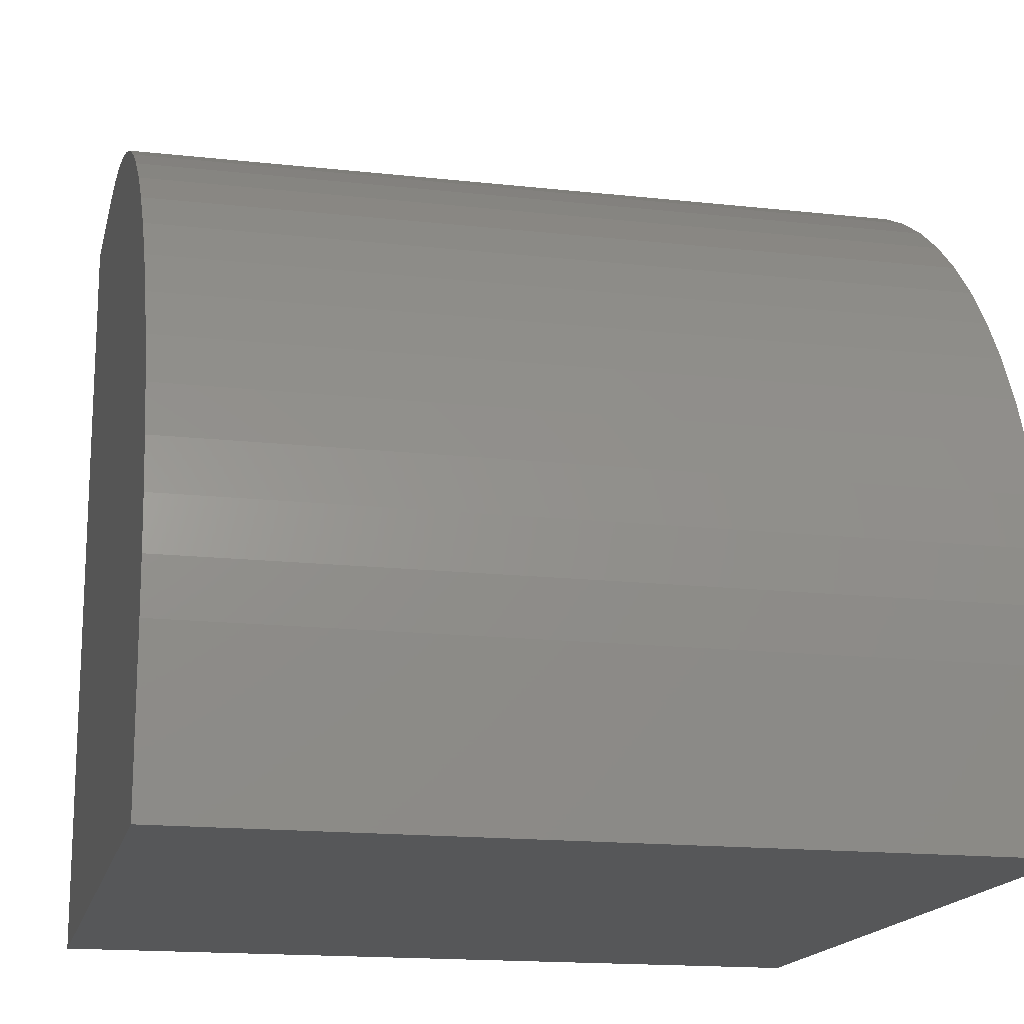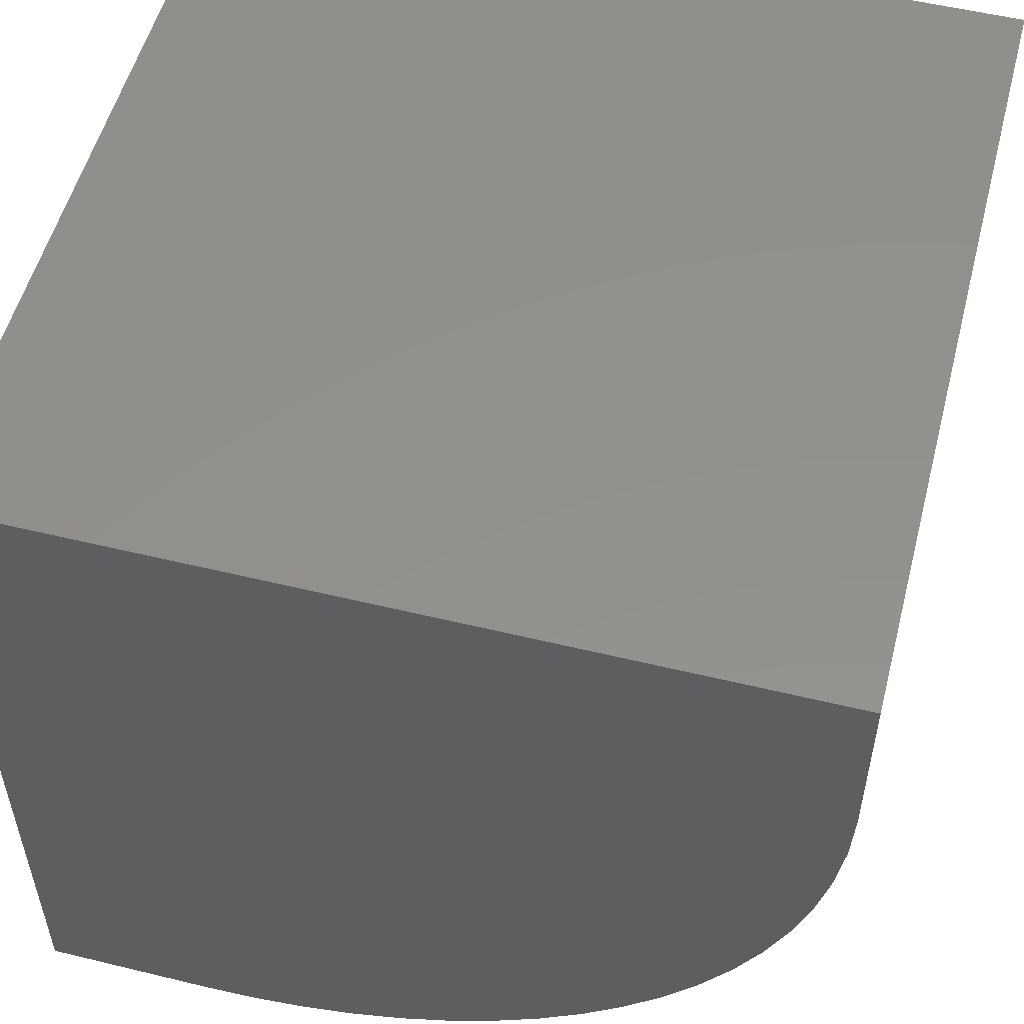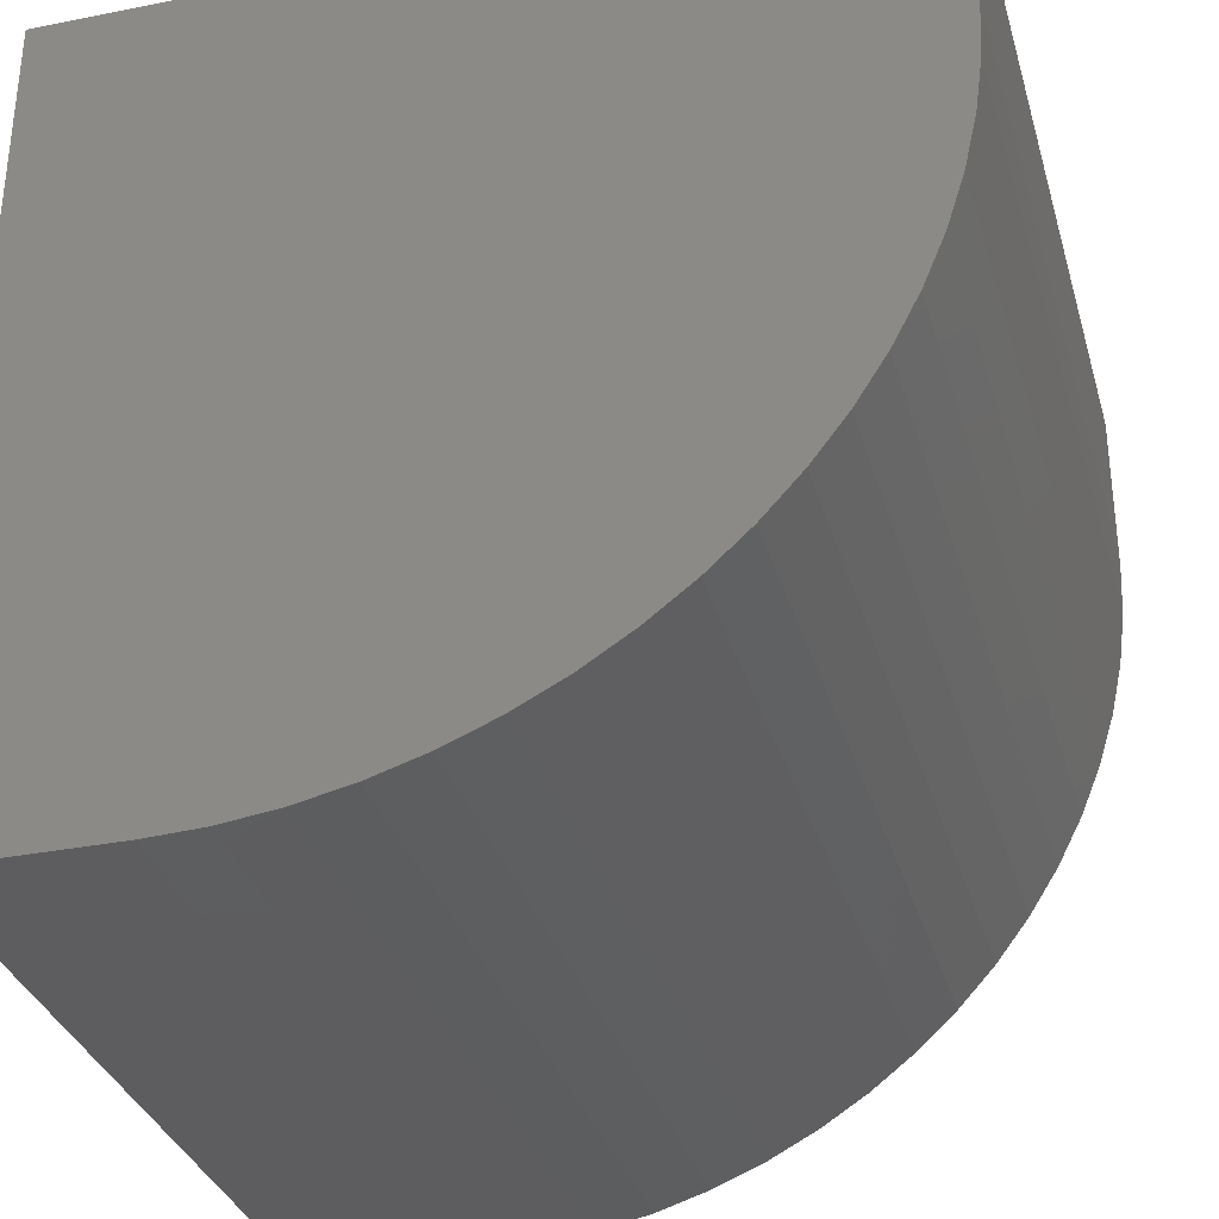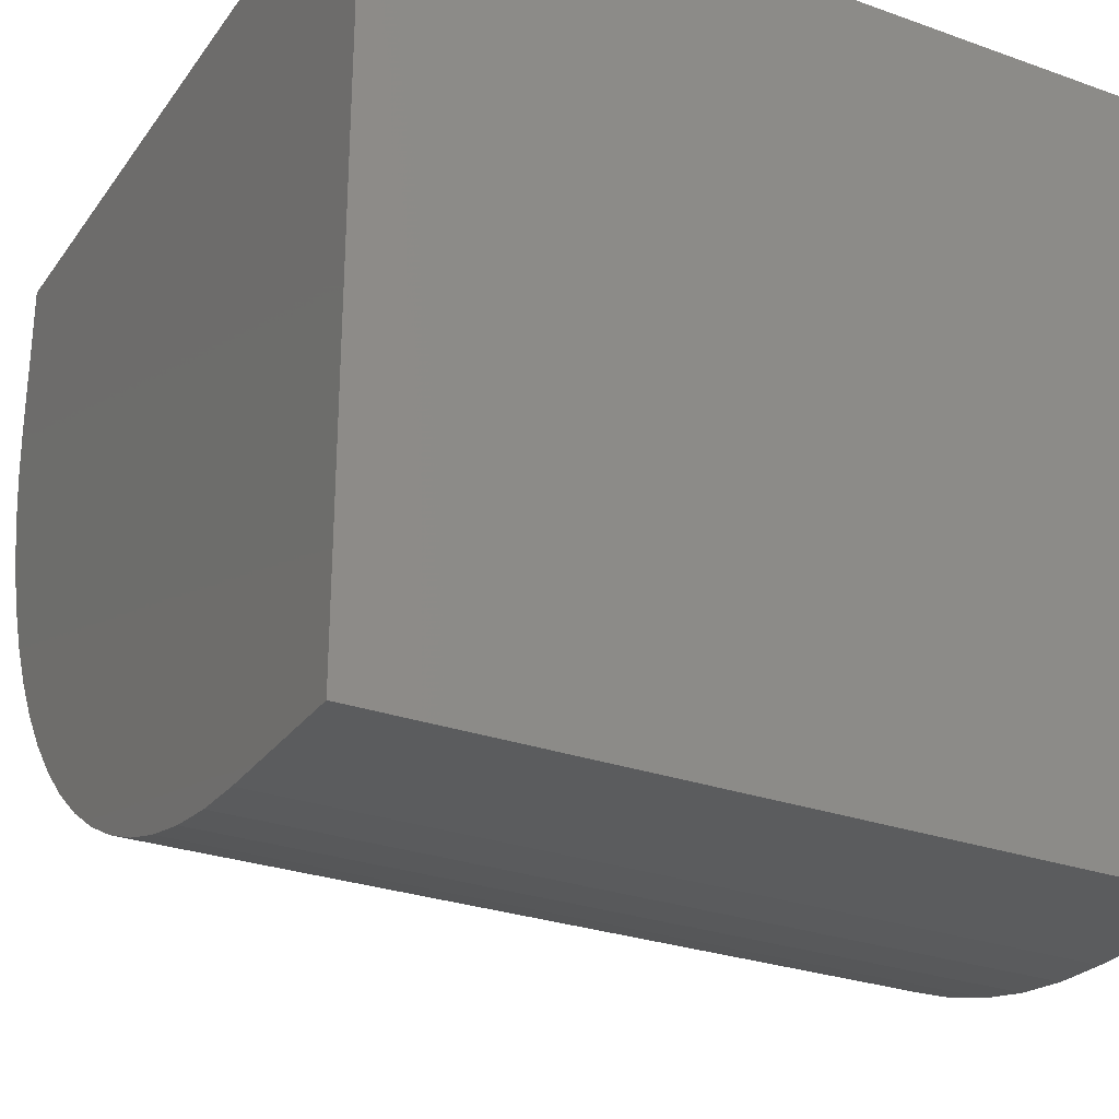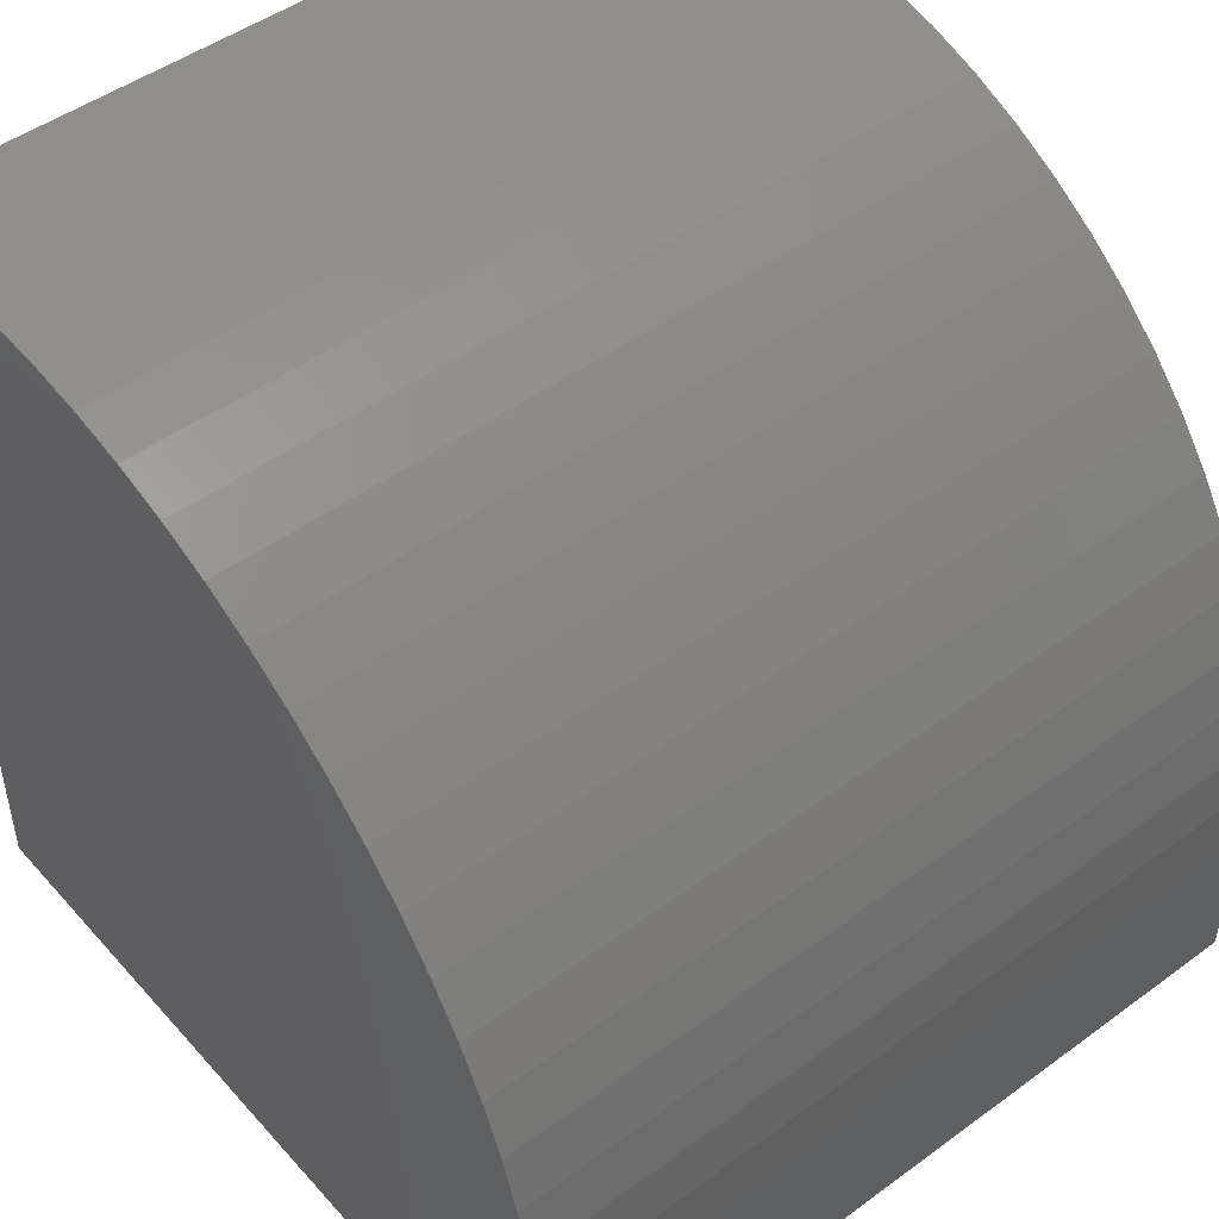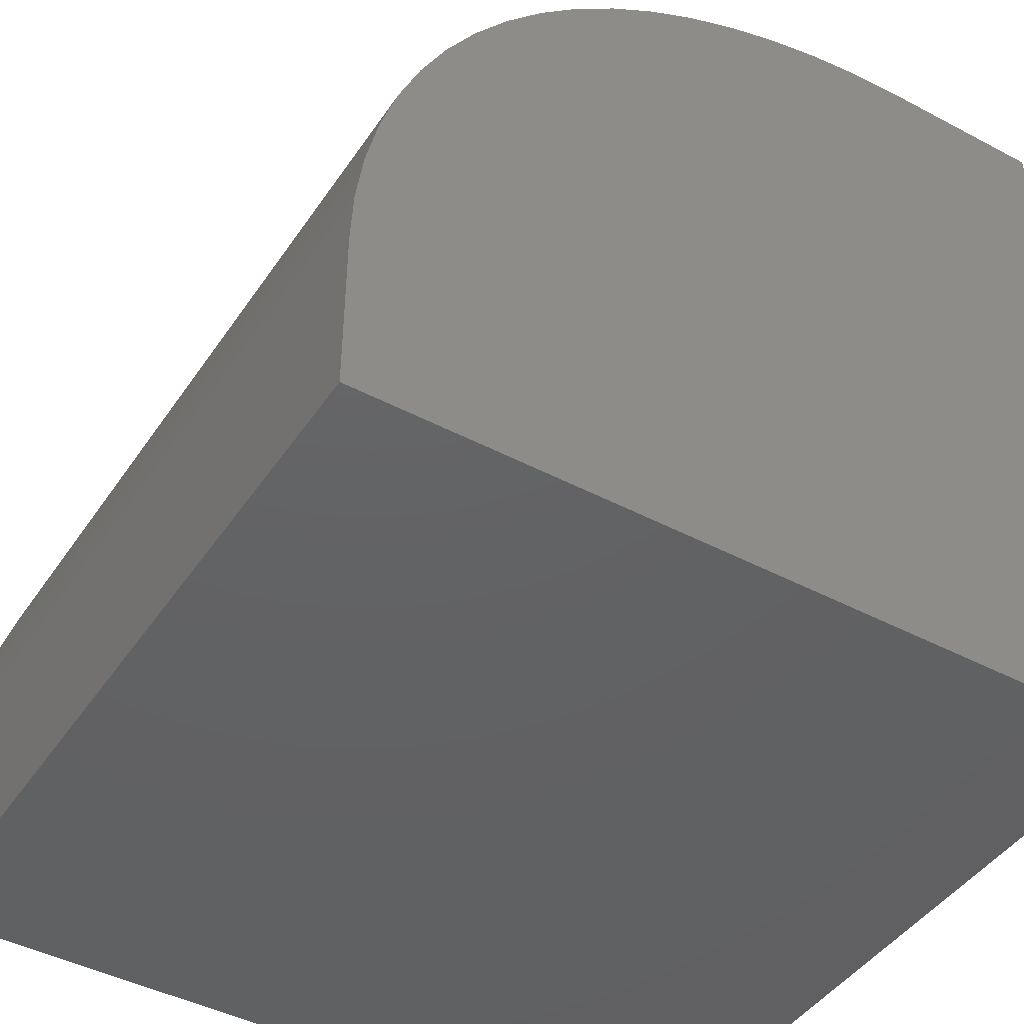
<metadata>
{"format":"stl","ext":"stl","renderer":"f3d","projection":"perspective","resolution":1024,"background":"white","views":[{"elev":-16.5,"azim":-12.7,"up":"+Z"},{"elev":53.8,"azim":-75.5,"up":"+Y"},{"elev":-32.9,"azim":-74.7,"up":"+Y"},{"elev":-28.1,"azim":151.6,"up":"+Y"},{"elev":47.9,"azim":-39.4,"up":"+Z"},{"elev":-44.3,"azim":58.3,"up":"+Z"}]}
</metadata>
<code>
# stl→obj: 44 verts, 84 faces
v 0 0 0
v 0 0 2.111
v 0 10 0
v 0 0.03002 2.798
v 0 0.1199 3.481
v 0 0.2688 4.153
v 0 0.4758 4.809
v 0 4.555 9.261
v 0 5.191 9.524
v 0 5.847 9.731
v 0 6.519 9.88
v 0 7.202 9.97
v 0 7.889 10
v 0 10 10
v 0 0.7392 5.445
v 0 1.057 6.055
v 0 1.427 6.636
v 0 1.846 7.182
v 0 2.311 7.689
v 0 2.818 8.154
v 0 3.364 8.573
v 0 3.945 8.943
v 10 7.889 10
v 10 10 10
v 10 0 2.111
v 10 0 0
v 10 10 0
v 10 0.03002 2.798
v 10 7.202 9.97
v 10 6.519 9.88
v 10 0.4758 4.809
v 10 0.2688 4.153
v 10 0.1199 3.481
v 10 5.847 9.731
v 10 5.191 9.524
v 10 4.555 9.261
v 10 3.945 8.943
v 10 3.364 8.573
v 10 2.818 8.154
v 10 1.427 6.636
v 10 1.057 6.055
v 10 0.7392 5.445
v 10 2.311 7.689
v 10 1.846 7.182
f 1 2 3
f 3 2 4
f 4 5 3
f 3 5 6
f 3 6 7
f 8 9 3
f 3 9 10
f 3 10 11
f 11 12 3
f 3 12 13
f 3 13 14
f 7 15 3
f 3 15 16
f 3 16 17
f 17 18 3
f 3 18 19
f 3 19 20
f 20 21 3
f 3 21 22
f 3 22 8
f 23 24 13
f 13 24 14
f 25 26 27
f 25 27 28
f 24 23 27
f 27 23 29
f 27 29 30
f 31 32 27
f 27 32 33
f 27 33 28
f 30 34 27
f 27 34 35
f 27 35 36
f 36 37 27
f 27 37 38
f 27 38 39
f 40 41 27
f 27 41 42
f 27 42 31
f 39 43 27
f 27 43 44
f 27 44 40
f 3 27 1
f 1 27 26
f 24 27 14
f 14 27 3
f 2 1 25
f 25 1 26
f 23 13 12
f 23 12 29
f 29 12 11
f 29 11 30
f 30 11 10
f 30 10 34
f 34 10 9
f 34 9 35
f 35 9 8
f 35 8 36
f 36 8 22
f 36 22 37
f 37 22 21
f 37 21 38
f 38 21 20
f 38 20 39
f 39 20 19
f 39 19 43
f 43 19 18
f 43 18 44
f 44 18 17
f 44 17 40
f 40 17 16
f 40 16 41
f 41 16 15
f 41 15 42
f 42 15 7
f 42 7 31
f 31 7 6
f 31 6 32
f 32 6 5
f 32 5 33
f 33 5 4
f 33 4 28
f 28 4 2
f 28 2 25

</code>
